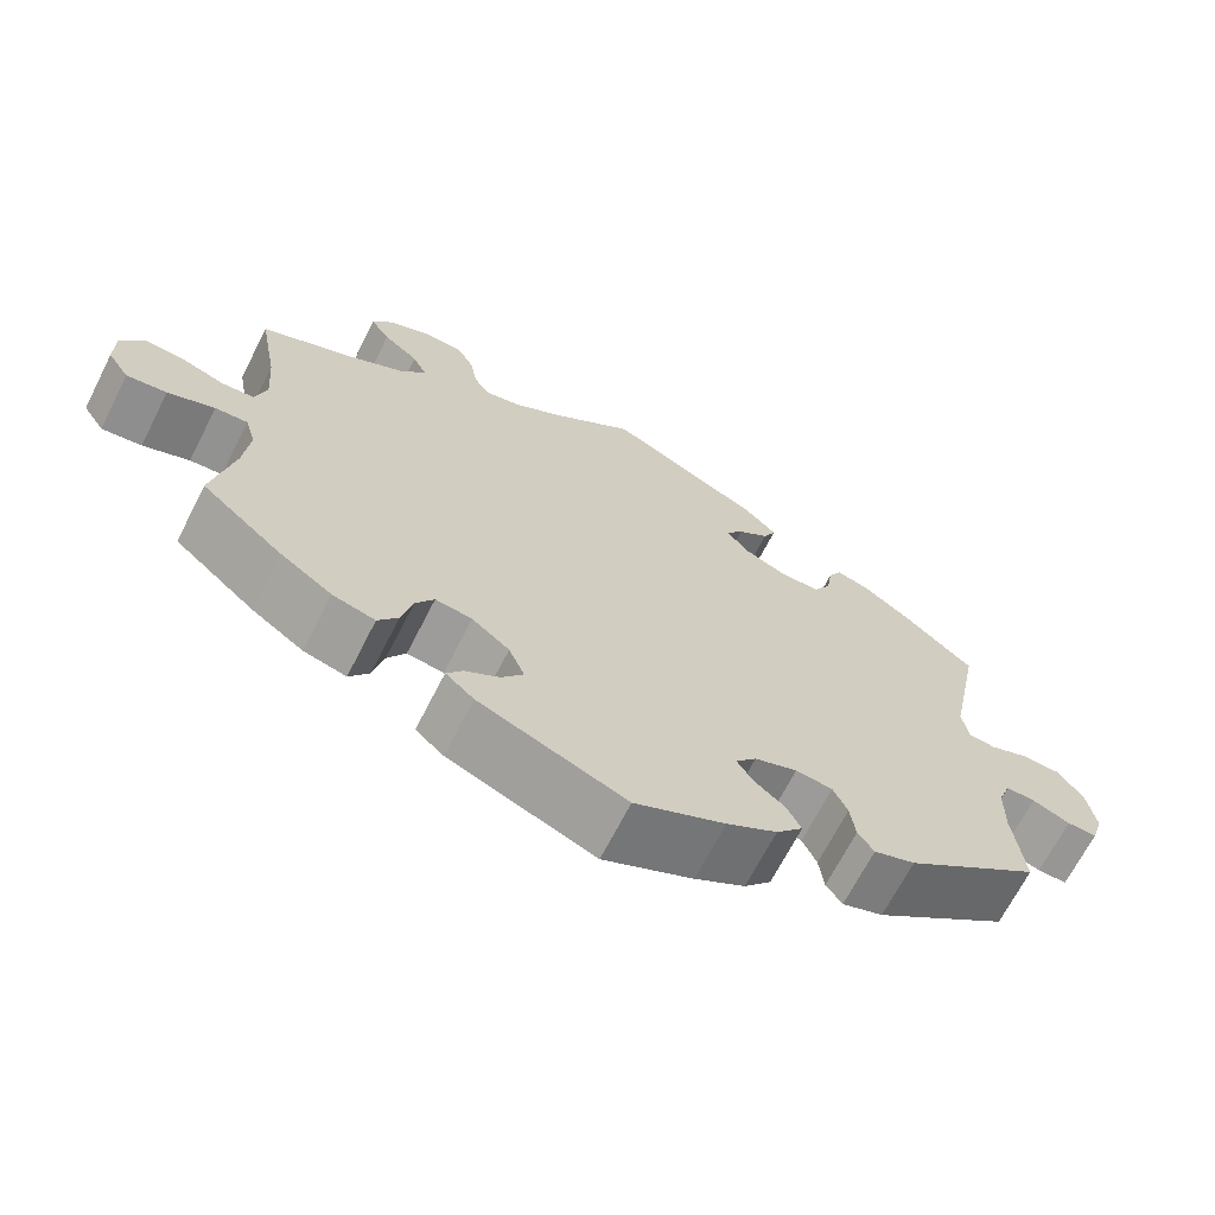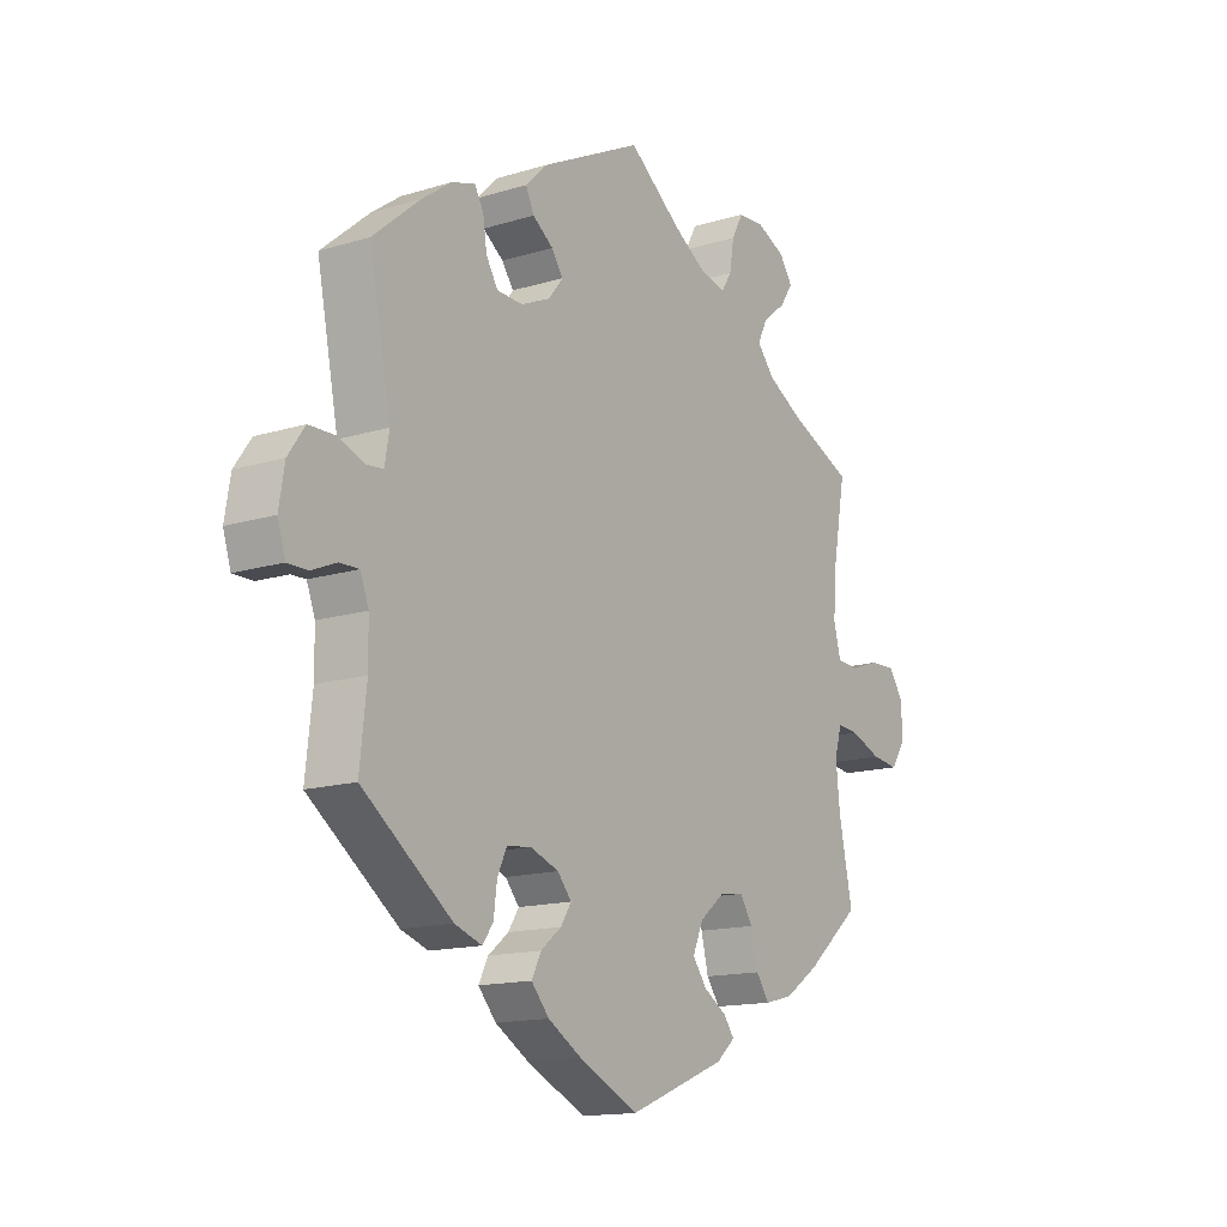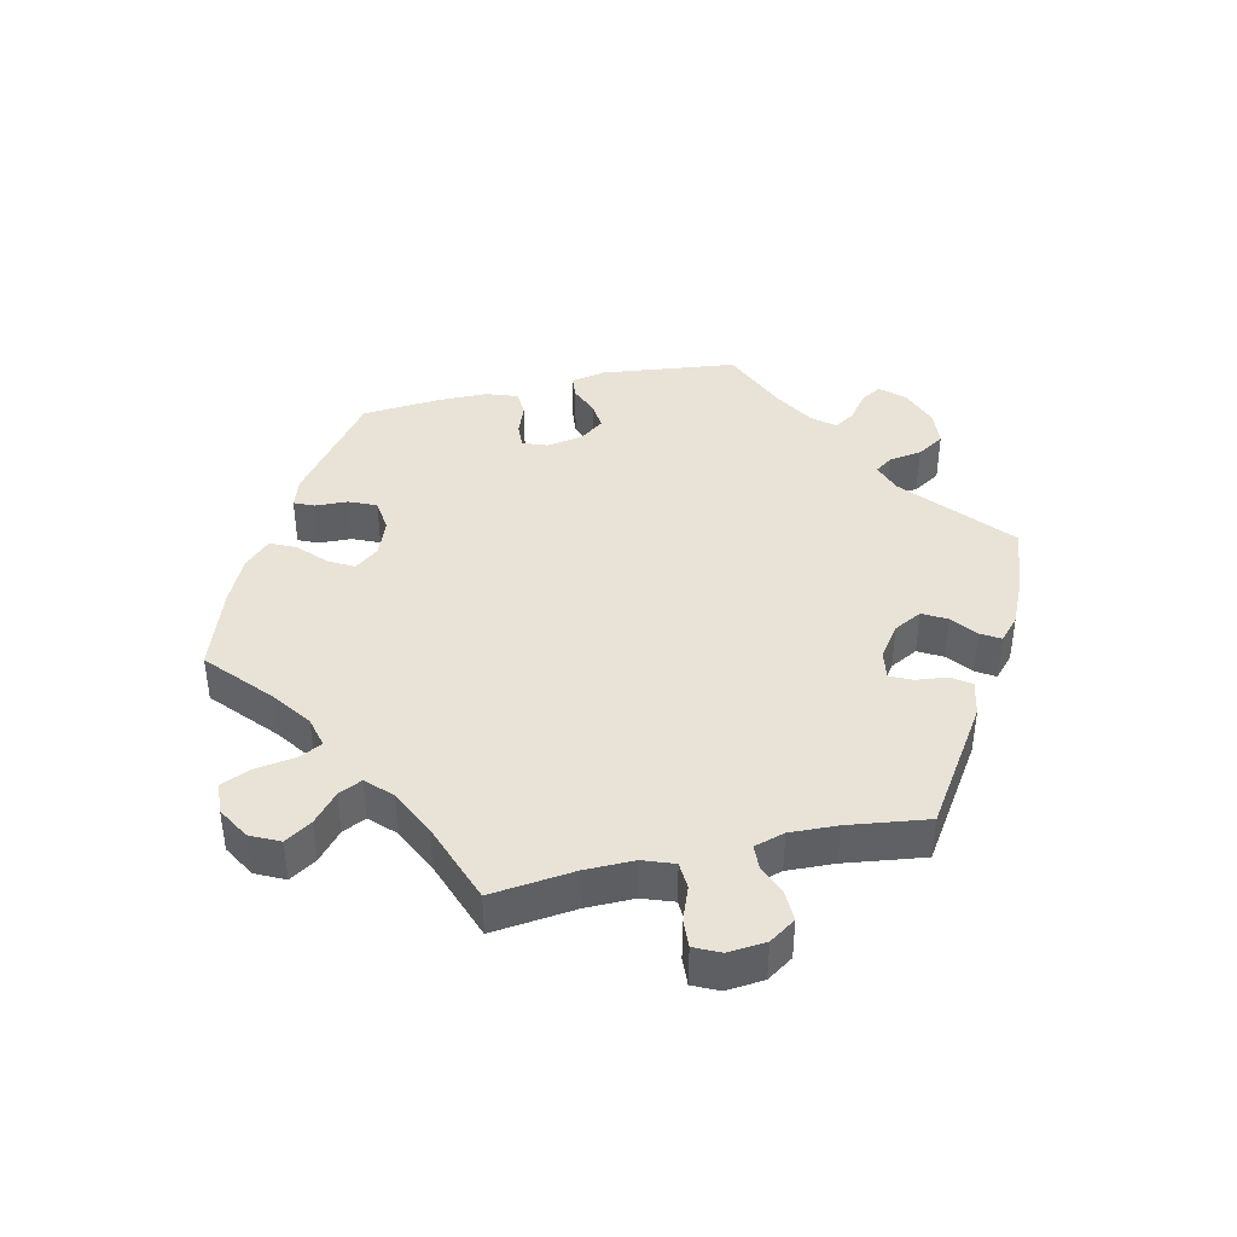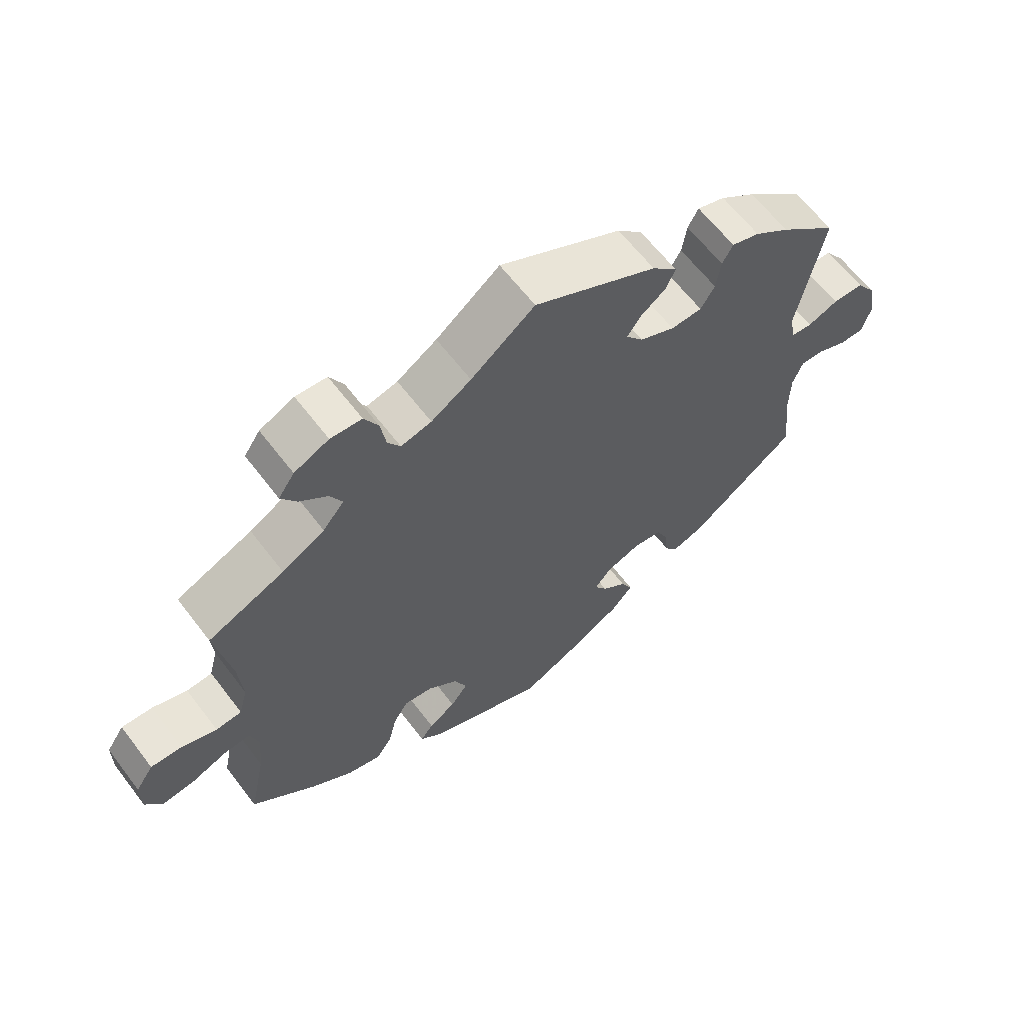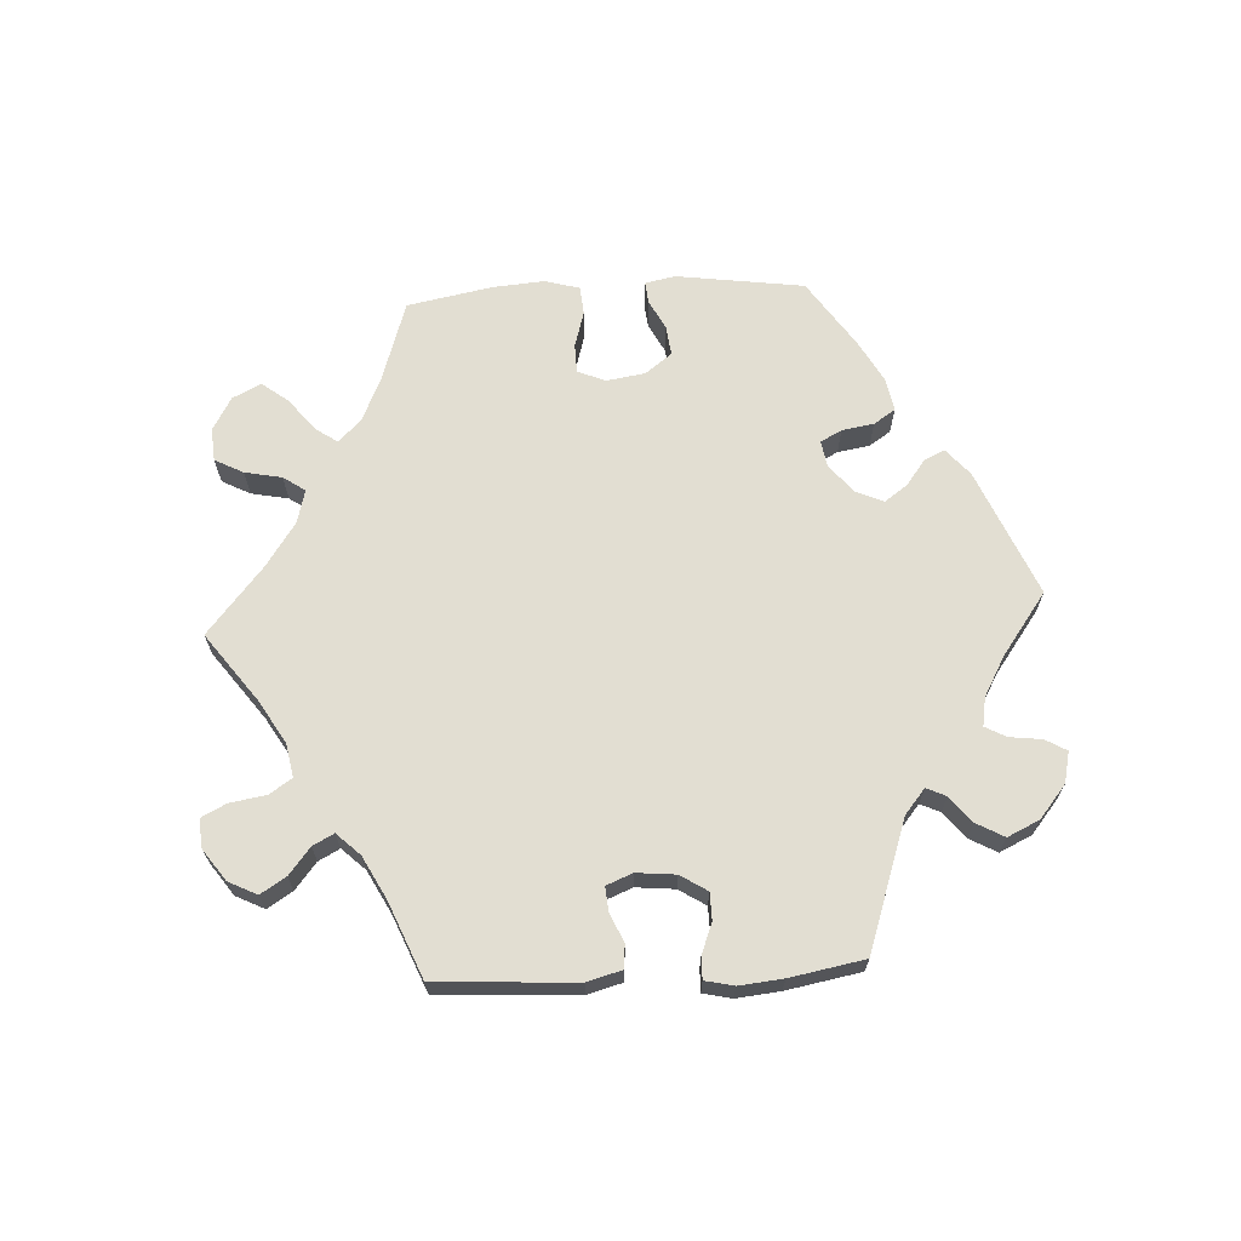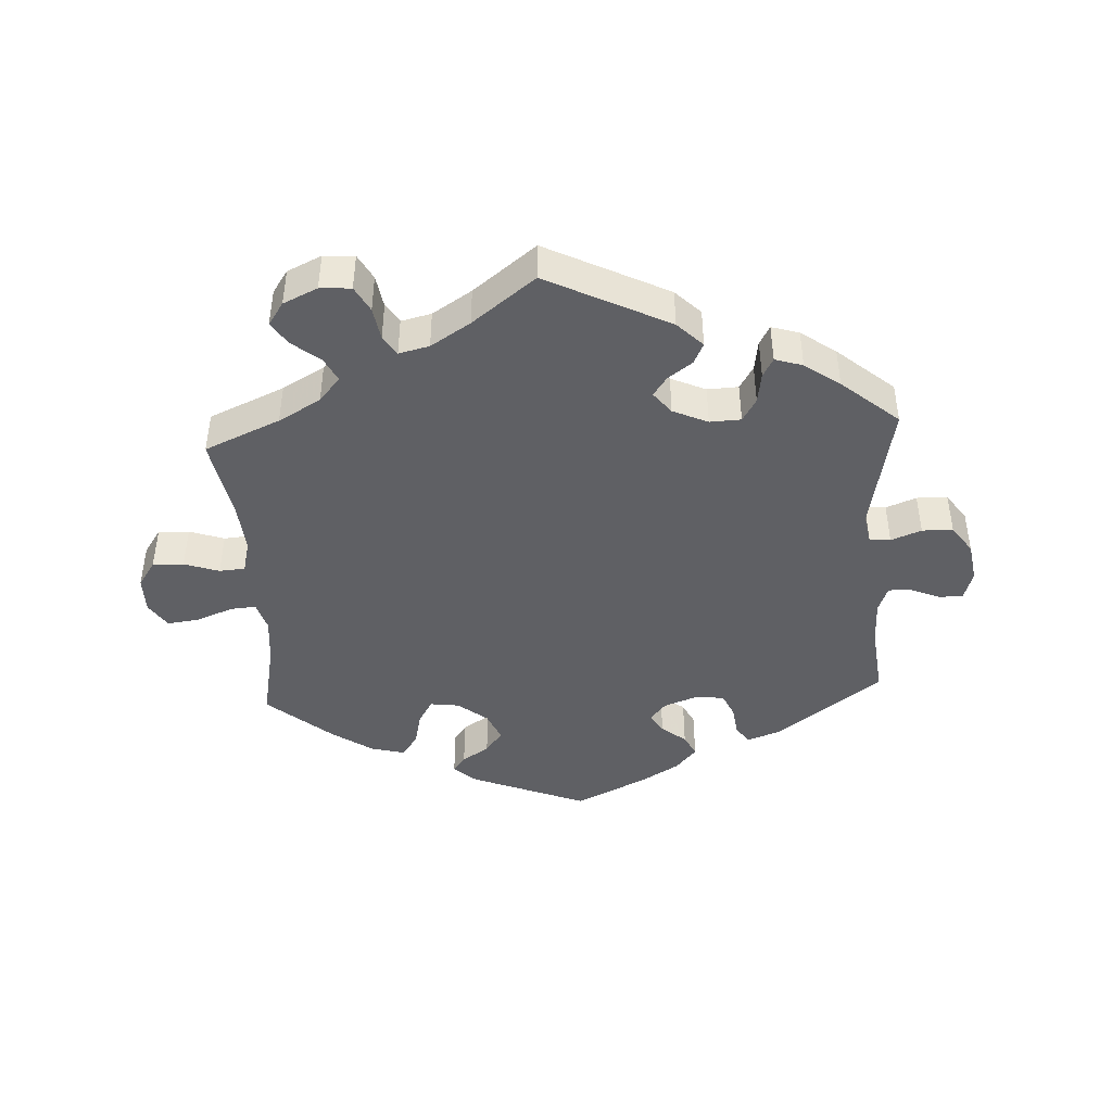
<metadata>
{"format":"obj","ext":"obj","renderer":"f3d","projection":"perspective","resolution":1024,"background":"white","views":[{"elev":-67.9,"azim":-27.0,"up":"+Z"},{"elev":-14.6,"azim":123.7,"up":"+Z"},{"elev":41.5,"azim":-42.8,"up":"+Y"},{"elev":62.8,"azim":-37.2,"up":"+Z"},{"elev":67.8,"azim":26.8,"up":"+Y"},{"elev":-43.8,"azim":3.3,"up":"+Y"}]}
</metadata>
<code>
v -0.476 0.07 -0.167
v -0.469 0.07 -0.096
v -0.482 0.07 -0.051
v -0.521 0.07 -0.054
v -0.577 0.07 -0.076
v -0.625 0.07 -0.082
v -0.651 0.07 -0.043
v -0.651 0.07 0.013
v -0.624 0.07 0.053
v -0.577 0.07 0.051
v -0.524 0.07 0.033
v -0.485 0.07 0.036
v -0.472 0.07 0.085
v -0.478 0.07 0.162
v -0.501 0.07 0.289
v -0.386 0.07 0.339
v -0.322 0.07 0.375
v -0.29 0.07 0.413
v -0.308 0.07 0.449
v -0.35 0.07 0.483
v -0.373 0.07 0.518
v -0.349 0.07 0.553
v -0.297 0.07 0.577
v -0.25 0.07 0.574
v -0.229 0.07 0.535
v -0.221 0.07 0.485
v -0.202 0.07 0.455
v -0.156 0.07 0.466
v -0.096 0.07 0.504
v 0 0.07 0.578
v 0.185 0.07 0.485
v 0.223 0.07 0.447
v 0.208 0.07 0.415
v 0.171 0.07 0.388
v 0.15 0.07 0.358
v 0.176 0.07 0.325
v 0.229 0.07 0.301
v 0.276 0.07 0.303
v 0.297 0.07 0.338
v 0.304 0.07 0.385
v 0.32 0.07 0.414
v 0.362 0.07 0.401
v 0.415 0.07 0.363
v 0.501 0.07 0.29
v 0.462 0.07 0.092
v 0.47 0.07 0.045
v 0.502 0.07 0.042
v 0.548 0.07 0.06
v 0.595 0.07 0.059
v 0.625 0.07 0.016
v 0.635 0.07 -0.045
v 0.621 0.07 -0.09
v 0.585 0.07 -0.09
v 0.54 0.07 -0.071
v 0.505 0.07 -0.07
v 0.49 0.07 -0.11
v 0.489 0.07 -0.177
v 0.501 0.07 -0.288
v 0.339 0.07 -0.409
v 0.29 0.07 -0.426
v 0.271 0.07 -0.399
v 0.265 0.07 -0.352
v 0.248 0.07 -0.315
v 0.204 0.07 -0.31
v 0.153 0.07 -0.329
v 0.128 0.07 -0.359
v 0.147 0.07 -0.389
v 0.184 0.07 -0.419
v 0.201 0.07 -0.453
v 0.169 0.07 -0.49
v 0.109 0.07 -0.526
v 0.001 0.07 -0.578
v -0.175 0.07 -0.507
v -0.209 0.07 -0.477
v -0.19 0.07 -0.451
v -0.149 0.07 -0.425
v -0.123 0.07 -0.39
v -0.142 0.07 -0.345
v -0.187 0.07 -0.309
v -0.231 0.07 -0.303
v -0.253 0.07 -0.339
v -0.266 0.07 -0.393
v -0.29 0.07 -0.427
v -0.341 0.07 -0.414
v -0.404 0.07 -0.371
v -0.501 0.07 -0.288
v -0.476 0 -0.167
v -0.469 0 -0.096
v -0.482 0 -0.051
v -0.521 0 -0.054
v -0.577 0 -0.076
v -0.625 0 -0.082
v -0.651 0 -0.043
v -0.651 0 0.013
v -0.624 0 0.053
v -0.577 0 0.051
v -0.524 0 0.033
v -0.485 0 0.036
v -0.472 0 0.085
v -0.478 0 0.162
v -0.501 0 0.289
v -0.386 0 0.339
v -0.322 0 0.375
v -0.29 0 0.413
v -0.308 0 0.449
v -0.35 0 0.483
v -0.373 0 0.518
v -0.349 0 0.553
v -0.297 0 0.577
v -0.25 0 0.574
v -0.229 0 0.535
v -0.221 0 0.485
v -0.202 0 0.455
v -0.156 0 0.466
v -0.096 0 0.504
v 0 0 0.578
v 0.185 0 0.485
v 0.223 0 0.447
v 0.208 0 0.415
v 0.171 0 0.388
v 0.15 0 0.358
v 0.176 0 0.325
v 0.229 0 0.301
v 0.276 0 0.303
v 0.297 0 0.338
v 0.304 0 0.385
v 0.32 0 0.414
v 0.362 0 0.401
v 0.415 0 0.363
v 0.501 0 0.29
v 0.462 0 0.092
v 0.47 0 0.045
v 0.502 0 0.042
v 0.548 0 0.06
v 0.595 0 0.059
v 0.625 0 0.016
v 0.635 0 -0.045
v 0.621 0 -0.09
v 0.585 0 -0.09
v 0.54 0 -0.071
v 0.505 0 -0.07
v 0.49 0 -0.11
v 0.489 0 -0.177
v 0.501 0 -0.288
v 0.339 0 -0.409
v 0.29 0 -0.426
v 0.271 0 -0.399
v 0.265 0 -0.352
v 0.248 0 -0.315
v 0.204 0 -0.31
v 0.153 0 -0.329
v 0.128 0 -0.359
v 0.147 0 -0.389
v 0.184 0 -0.419
v 0.201 0 -0.453
v 0.169 0 -0.49
v 0.109 0 -0.526
v 0.001 0 -0.578
v -0.175 0 -0.507
v -0.209 0 -0.477
v -0.19 0 -0.451
v -0.149 0 -0.425
v -0.123 0 -0.39
v -0.142 0 -0.345
v -0.187 0 -0.309
v -0.231 0 -0.303
v -0.253 0 -0.339
v -0.266 0 -0.393
v -0.29 0 -0.427
v -0.341 0 -0.414
v -0.404 0 -0.371
v -0.501 0 -0.288
f 85 86 1
f 84 85 1 2
f 81 82 83 84
f 80 81 84 2
f 79 80 2 3
f 78 79 3
f 73 74 75 76
f 73 76 77
f 72 73 77
f 71 72 77 78
f 67 68 69 70
f 66 67 70 71
f 59 60 61 62
f 57 58 59 62
f 56 57 62 63
f 55 56 63 64
f 51 52 53 54
f 51 54 55
f 50 51 55
f 47 48 49 50
f 46 47 50 55
f 42 43 44 45
f 42 45 46
f 39 40 41 42
f 38 39 42 46
f 37 38 46 55
f 31 32 33 34
f 29 30 31 34
f 28 29 34 35
f 27 28 35 36
f 23 24 25 26
f 23 26 27
f 22 23 27
f 19 20 21 22
f 18 19 22 27
f 17 18 27 36
f 14 15 16
f 13 14 16 17
f 12 13 17 36
f 8 9 10 11
f 8 11 12
f 7 8 12
f 4 5 6 7
f 3 4 7 12
f 66 71 78 3
f 37 55 64 65
f 36 37 65 66
f 3 12 36 66
f 87 172 171
f 88 87 171 170
f 170 169 168 167
f 88 170 167 166
f 89 88 166 165
f 89 165 164
f 162 161 160 159
f 163 162 159
f 163 159 158
f 164 163 158 157
f 156 155 154 153
f 157 156 153 152
f 148 147 146 145
f 148 145 144 143
f 149 148 143 142
f 150 149 142 141
f 140 139 138 137
f 141 140 137
f 141 137 136
f 136 135 134 133
f 141 136 133 132
f 131 130 129 128
f 132 131 128
f 128 127 126 125
f 132 128 125 124
f 141 132 124 123
f 120 119 118 117
f 120 117 116 115
f 121 120 115 114
f 122 121 114 113
f 112 111 110 109
f 113 112 109
f 113 109 108
f 108 107 106 105
f 113 108 105 104
f 122 113 104 103
f 102 101 100
f 103 102 100 99
f 122 103 99 98
f 97 96 95 94
f 98 97 94
f 98 94 93
f 93 92 91 90
f 98 93 90 89
f 89 164 157 152
f 151 150 141 123
f 152 151 123 122
f 152 122 98 89
f 1 87 88 2
f 2 88 89 3
f 3 89 90 4
f 4 90 91 5
f 5 91 92 6
f 6 92 93 7
f 7 93 94 8
f 8 94 95 9
f 9 95 96 10
f 10 96 97 11
f 11 97 98 12
f 12 98 99 13
f 13 99 100 14
f 14 100 101 15
f 15 101 102 16
f 16 102 103 17
f 17 103 104 18
f 18 104 105 19
f 19 105 106 20
f 20 106 107 21
f 21 107 108 22
f 22 108 109 23
f 23 109 110 24
f 24 110 111 25
f 25 111 112 26
f 26 112 113 27
f 27 113 114 28
f 28 114 115 29
f 29 115 116 30
f 30 116 117 31
f 31 117 118 32
f 32 118 119 33
f 33 119 120 34
f 34 120 121 35
f 35 121 122 36
f 36 122 123 37
f 37 123 124 38
f 38 124 125 39
f 39 125 126 40
f 40 126 127 41
f 41 127 128 42
f 42 128 129 43
f 43 129 130 44
f 44 130 131 45
f 45 131 132 46
f 46 132 133 47
f 47 133 134 48
f 48 134 135 49
f 49 135 136 50
f 50 136 137 51
f 51 137 138 52
f 52 138 139 53
f 53 139 140 54
f 54 140 141 55
f 55 141 142 56
f 56 142 143 57
f 57 143 144 58
f 58 144 145 59
f 59 145 146 60
f 60 146 147 61
f 61 147 148 62
f 62 148 149 63
f 63 149 150 64
f 64 150 151 65
f 65 151 152 66
f 66 152 153 67
f 67 153 154 68
f 68 154 155 69
f 69 155 156 70
f 70 156 157 71
f 71 157 158 72
f 72 158 159 73
f 73 159 160 74
f 74 160 161 75
f 75 161 162 76
f 76 162 163 77
f 77 163 164 78
f 78 164 165 79
f 79 165 166 80
f 80 166 167 81
f 81 167 168 82
f 82 168 169 83
f 83 169 170 84
f 84 170 171 85
f 85 171 172 86
f 86 172 87 1

</code>
